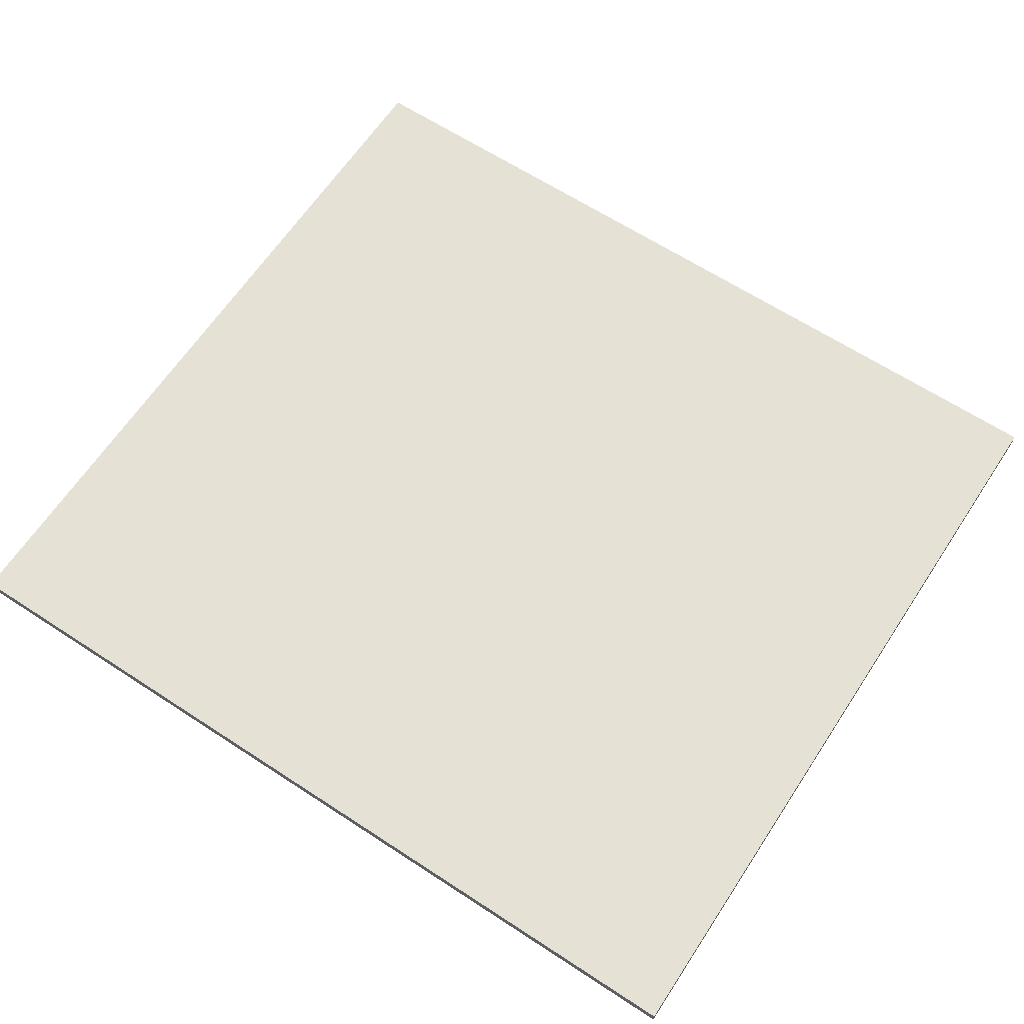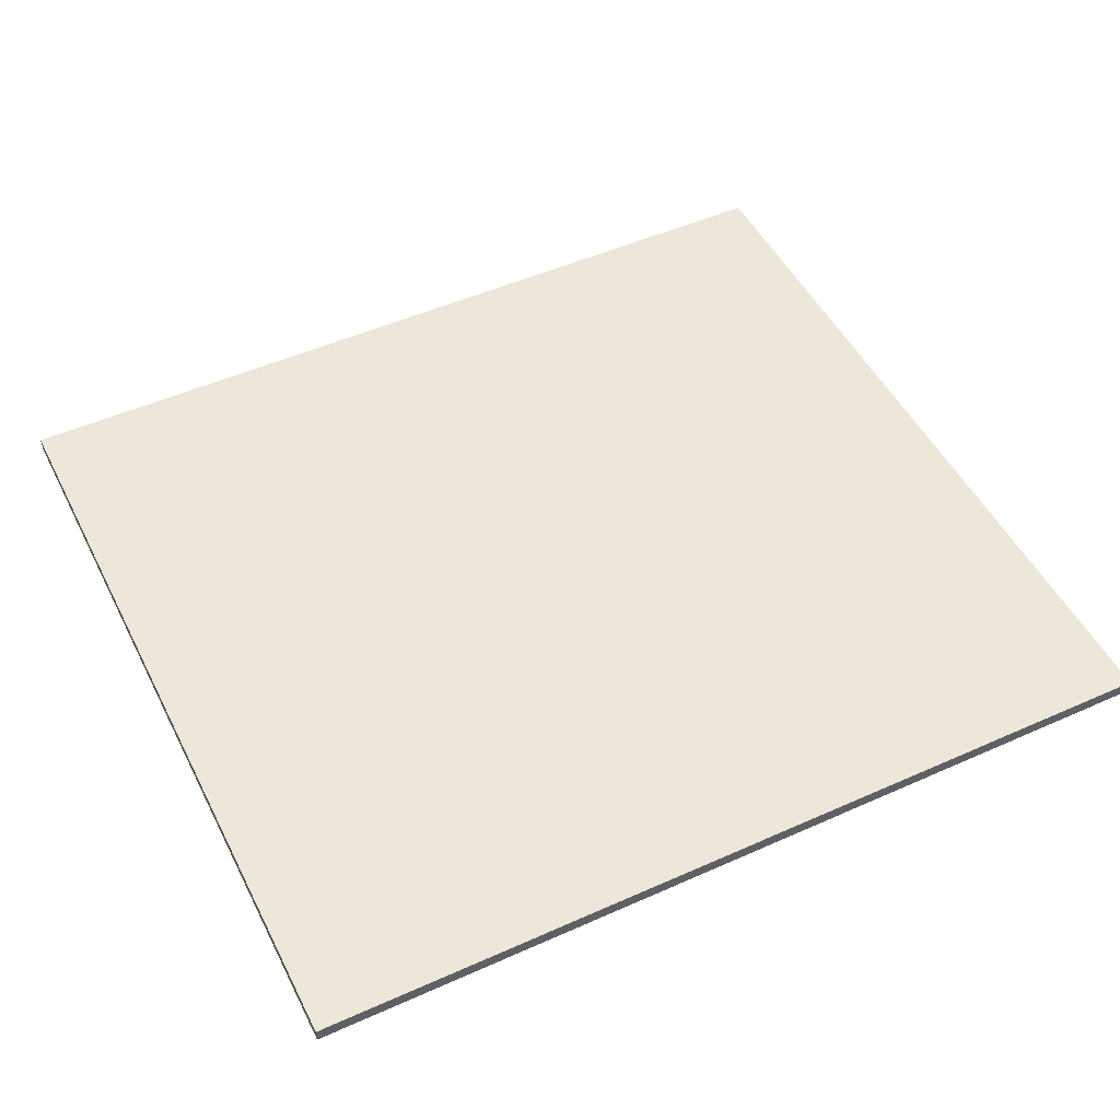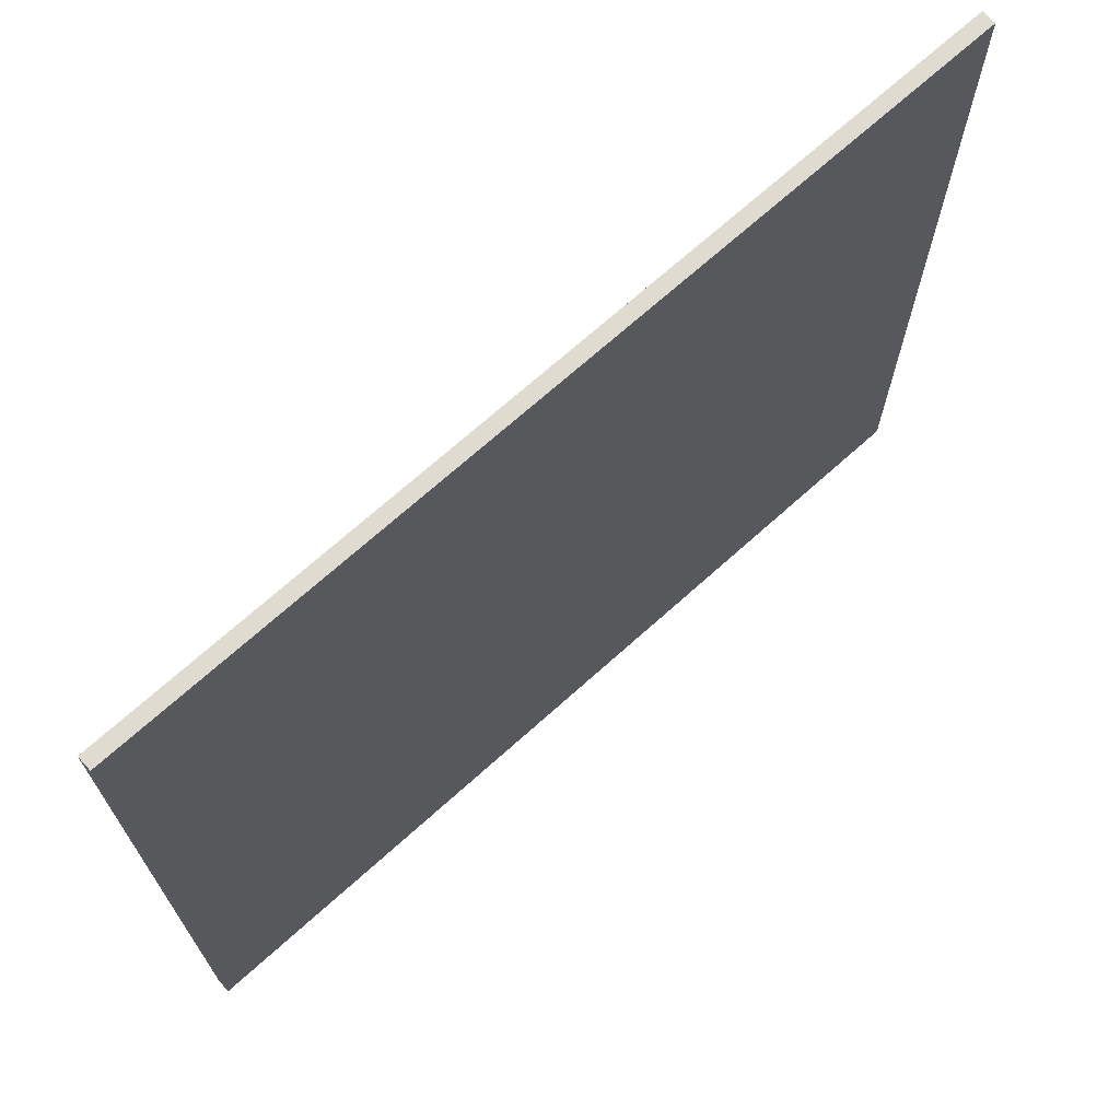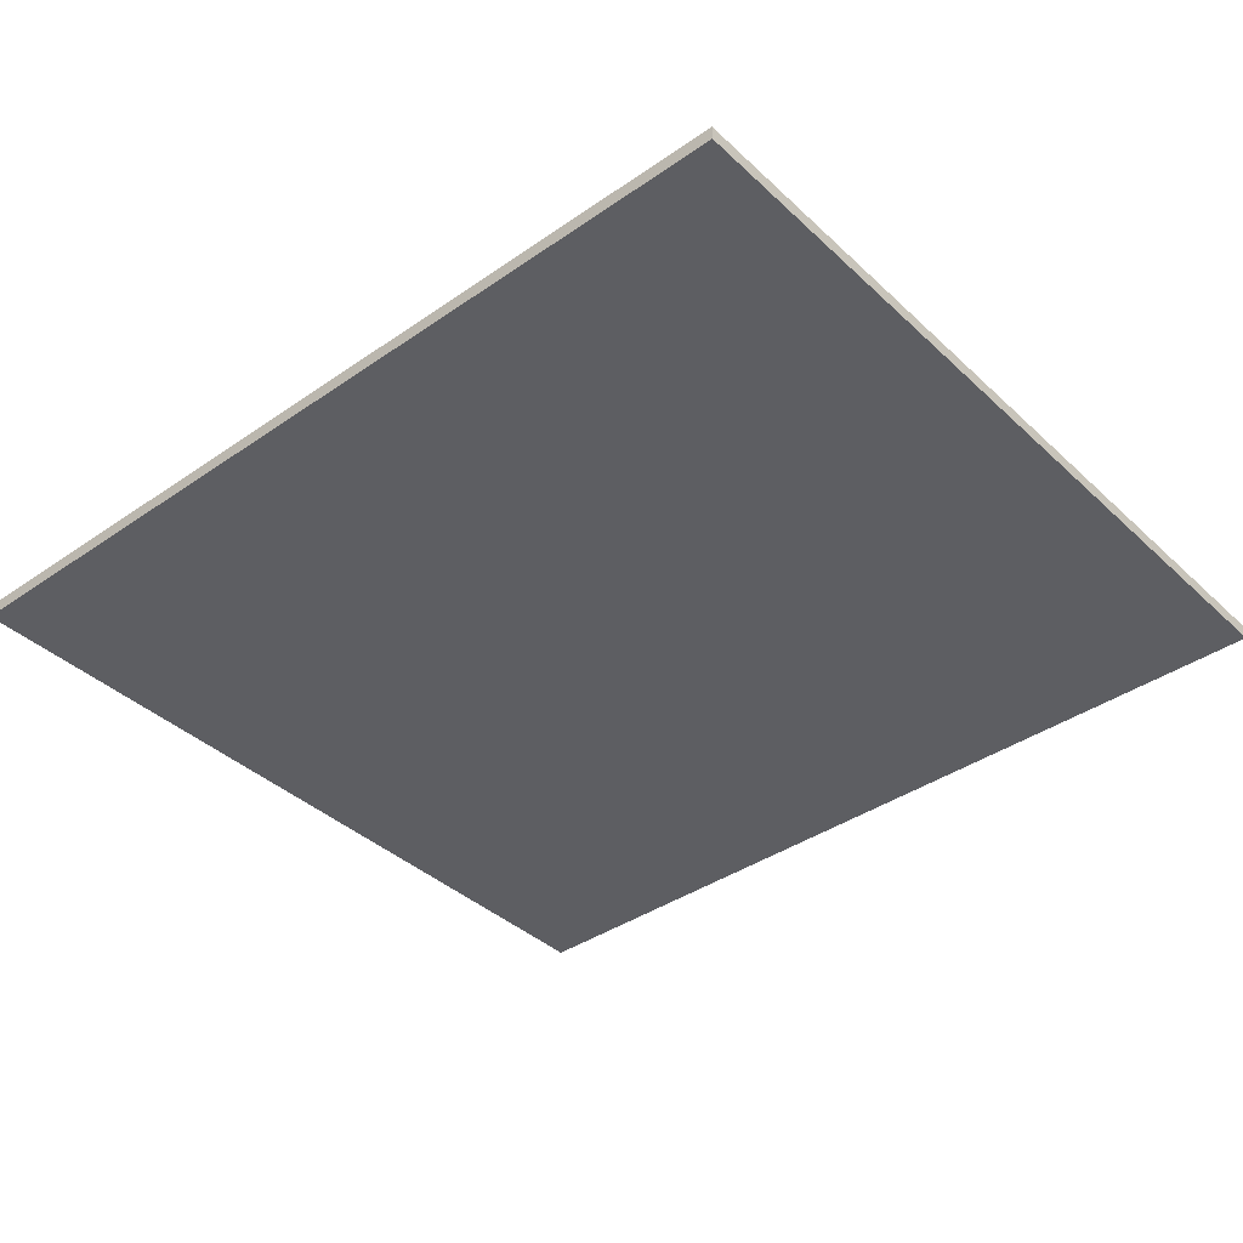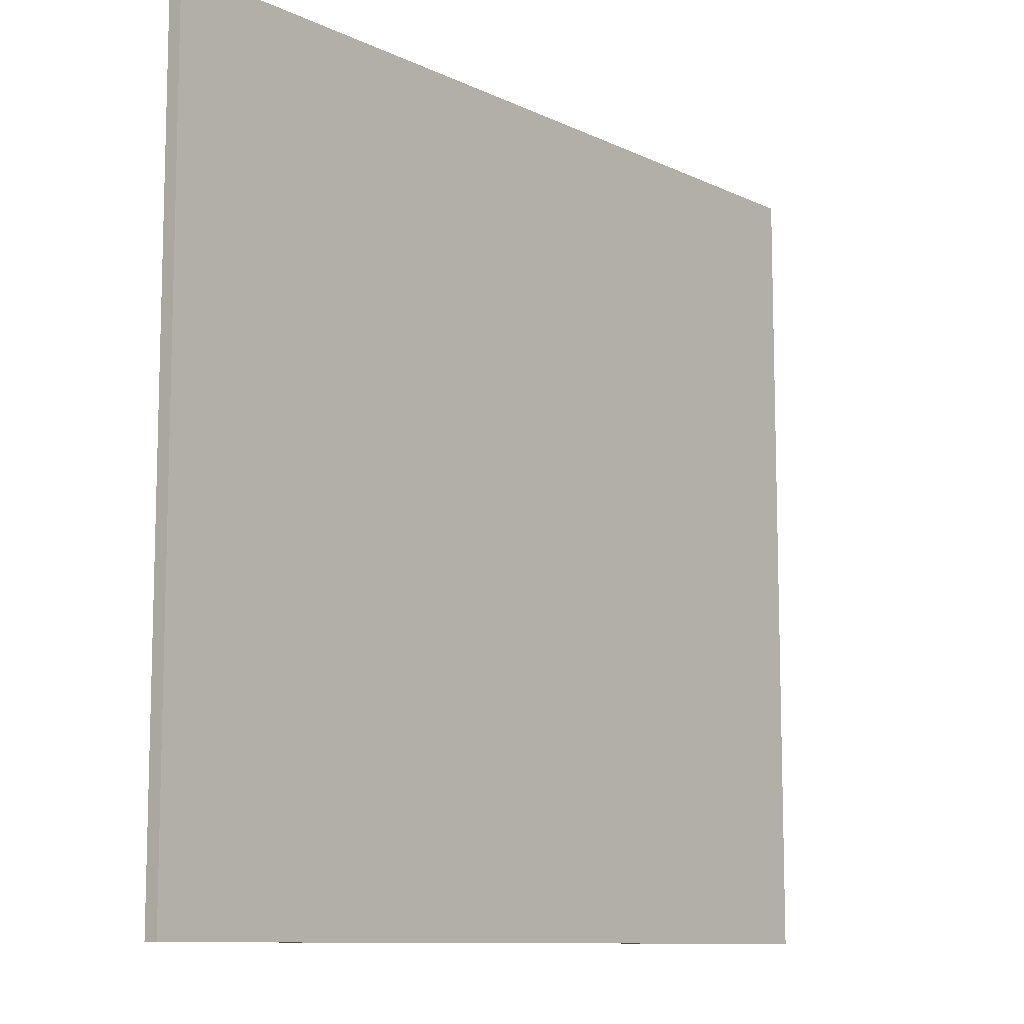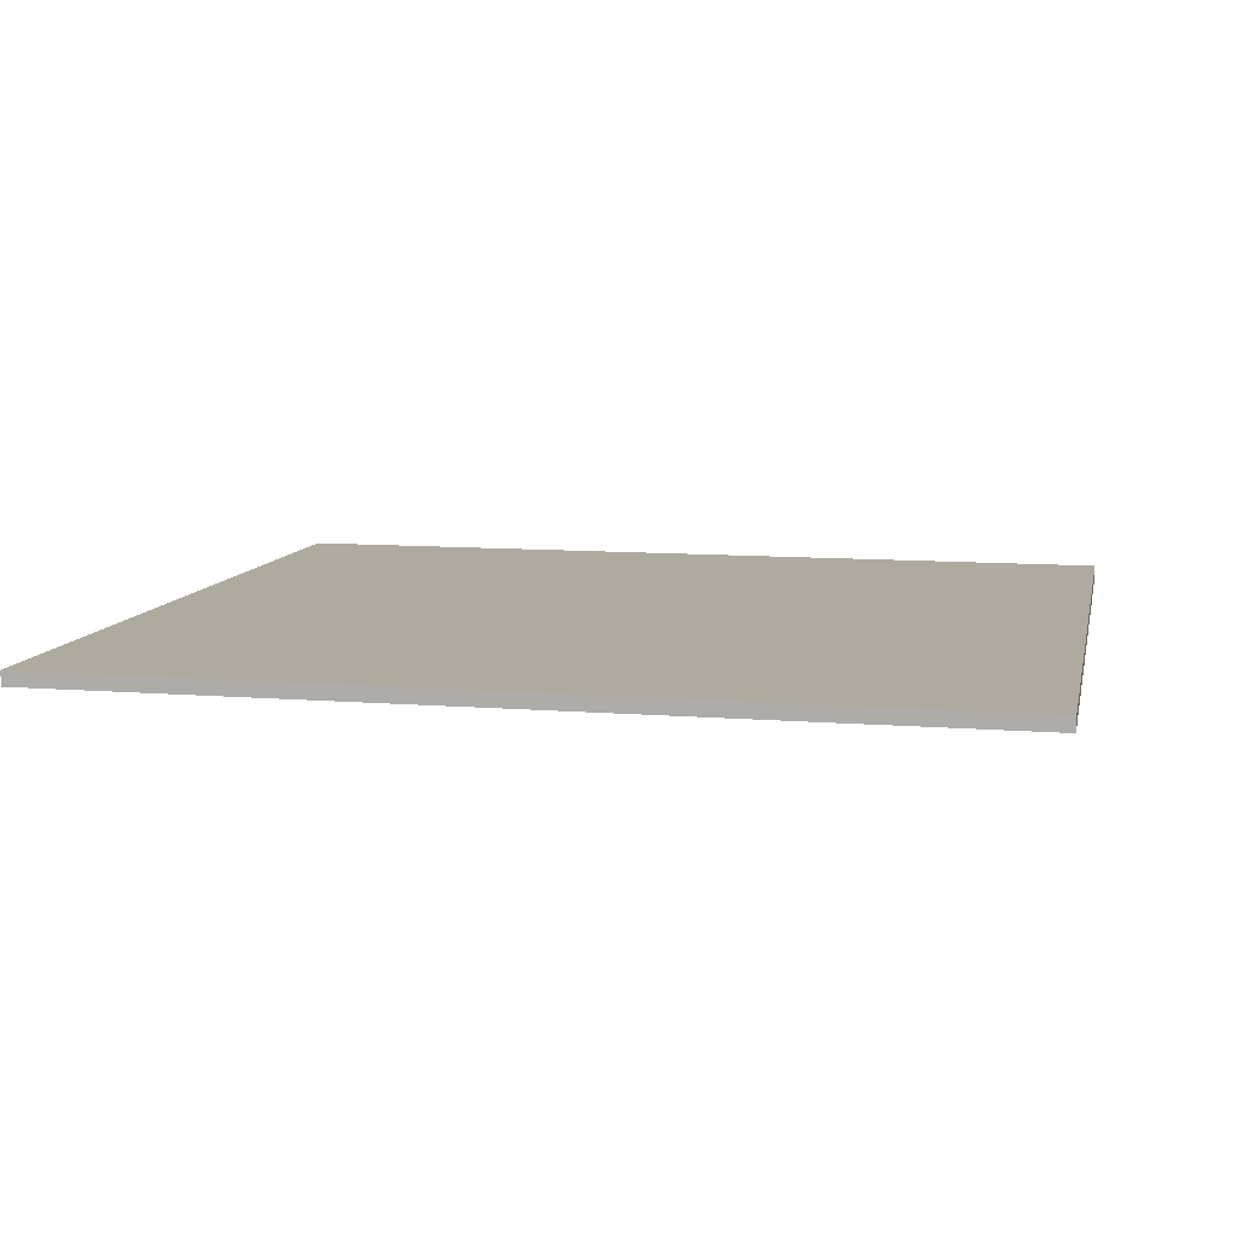
<metadata>
{"format":"obj","ext":"obj","renderer":"f3d","projection":"perspective","resolution":1024,"background":"white","views":[{"elev":64.1,"azim":33.4,"up":"+Y"},{"elev":49.8,"azim":-26.2,"up":"+Y"},{"elev":70.1,"azim":-42.0,"up":"+Z"},{"elev":-38.9,"azim":40.9,"up":"+Y"},{"elev":-10.2,"azim":130.0,"up":"+Z"},{"elev":9.5,"azim":-168.0,"up":"+Y"}]}
</metadata>
<code>
v  -2.391 0 2.188
v  -2.391 0 -2.188
v  2.391 0 -2.188
v  2.391 0 2.188
v  -2.391 0.0767 2.188
v  2.391 0.0767 2.188
v  2.391 0.0767 -2.188
v  -2.391 0.0767 -2.188
o Box001
g Box001
f 1 2 3
f 3 4 1
f 5 6 7
f 7 8 5
f 1 4 6
f 6 5 1
f 4 3 7
f 7 6 4
f 3 2 8
f 8 7 3
f 2 1 5
f 5 8 2

</code>
